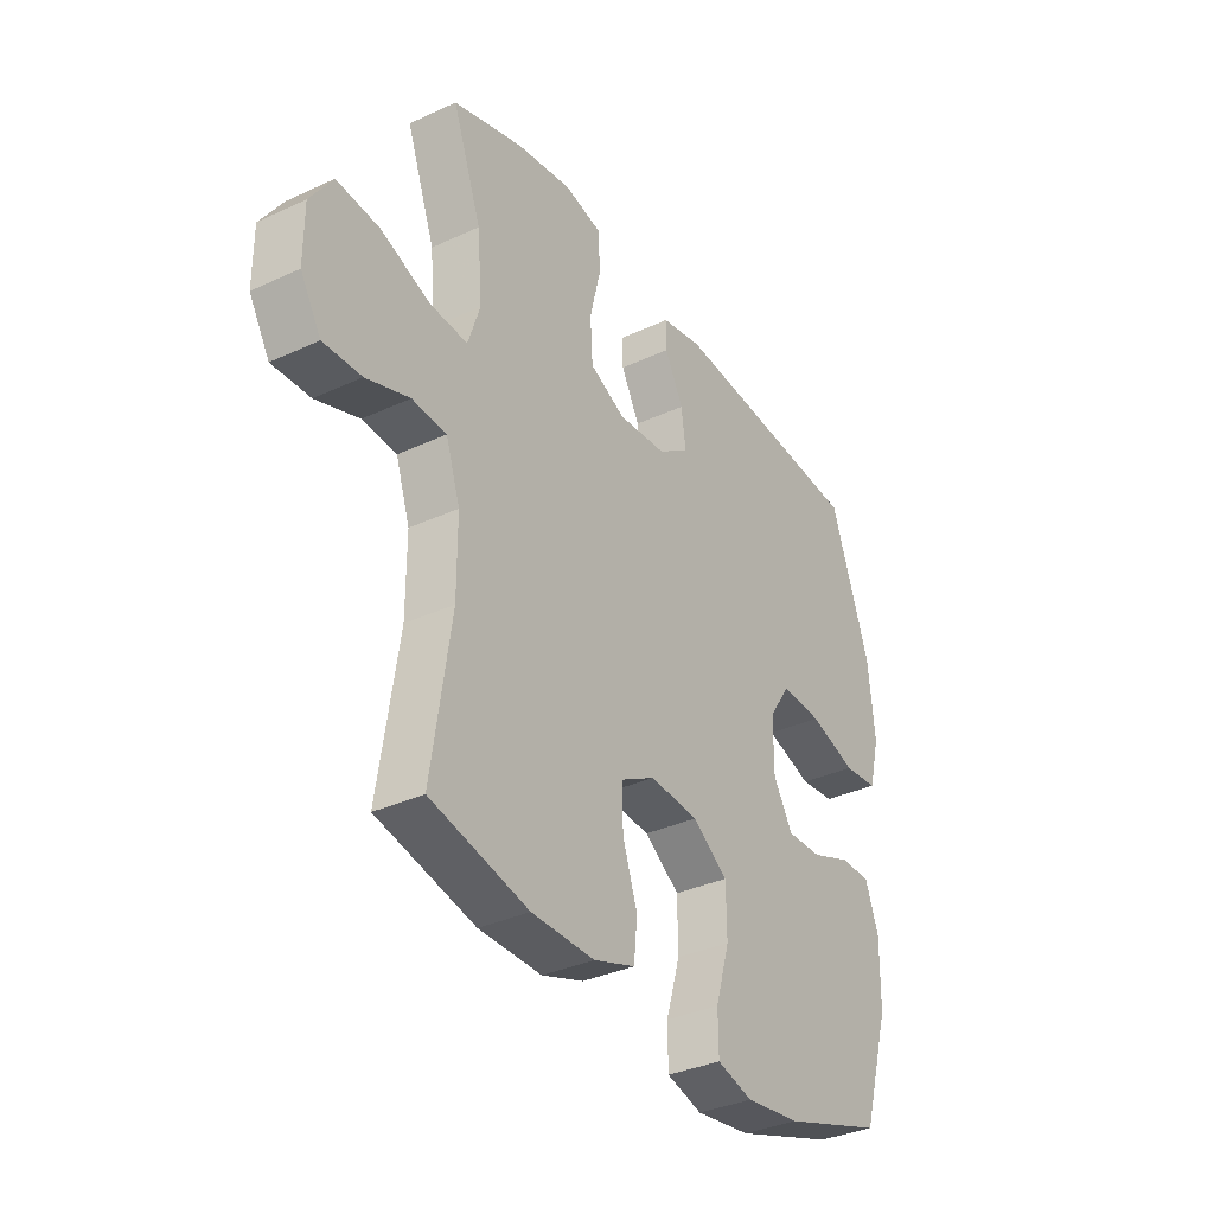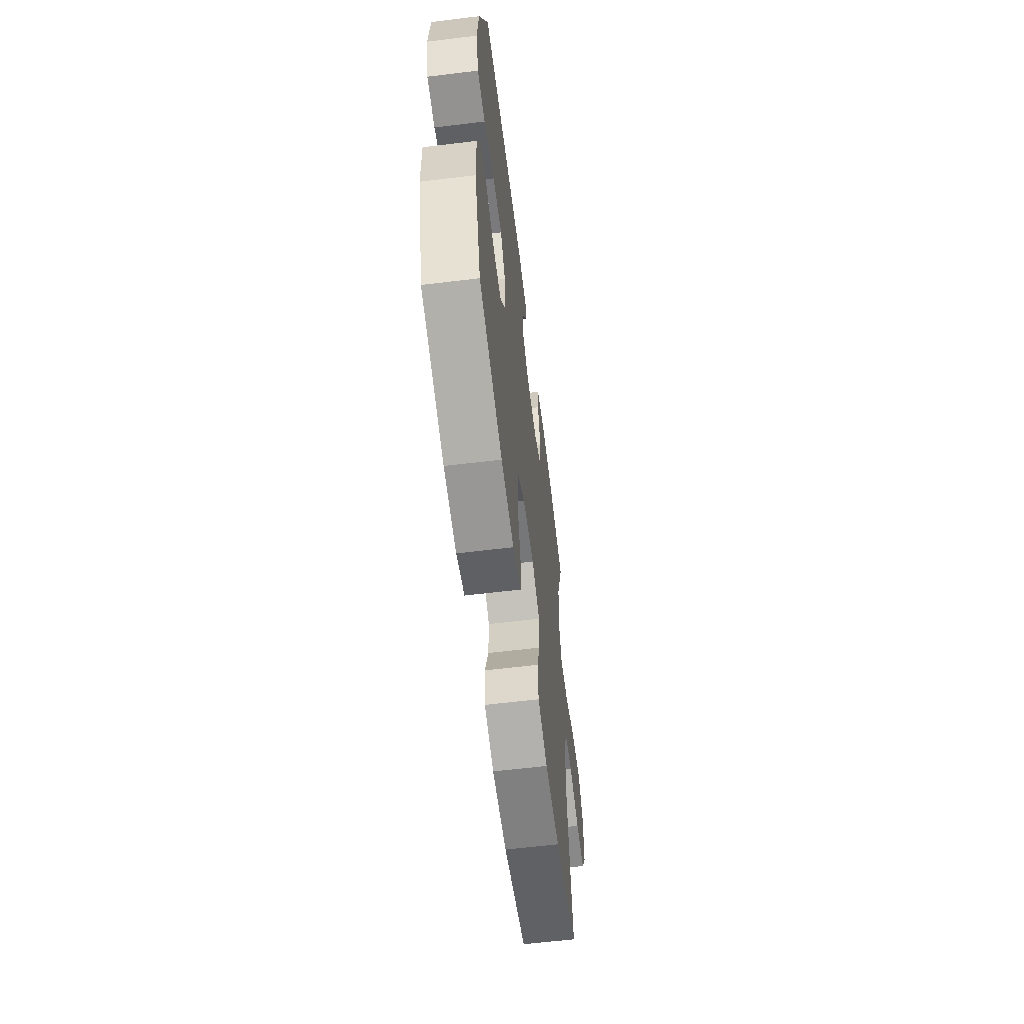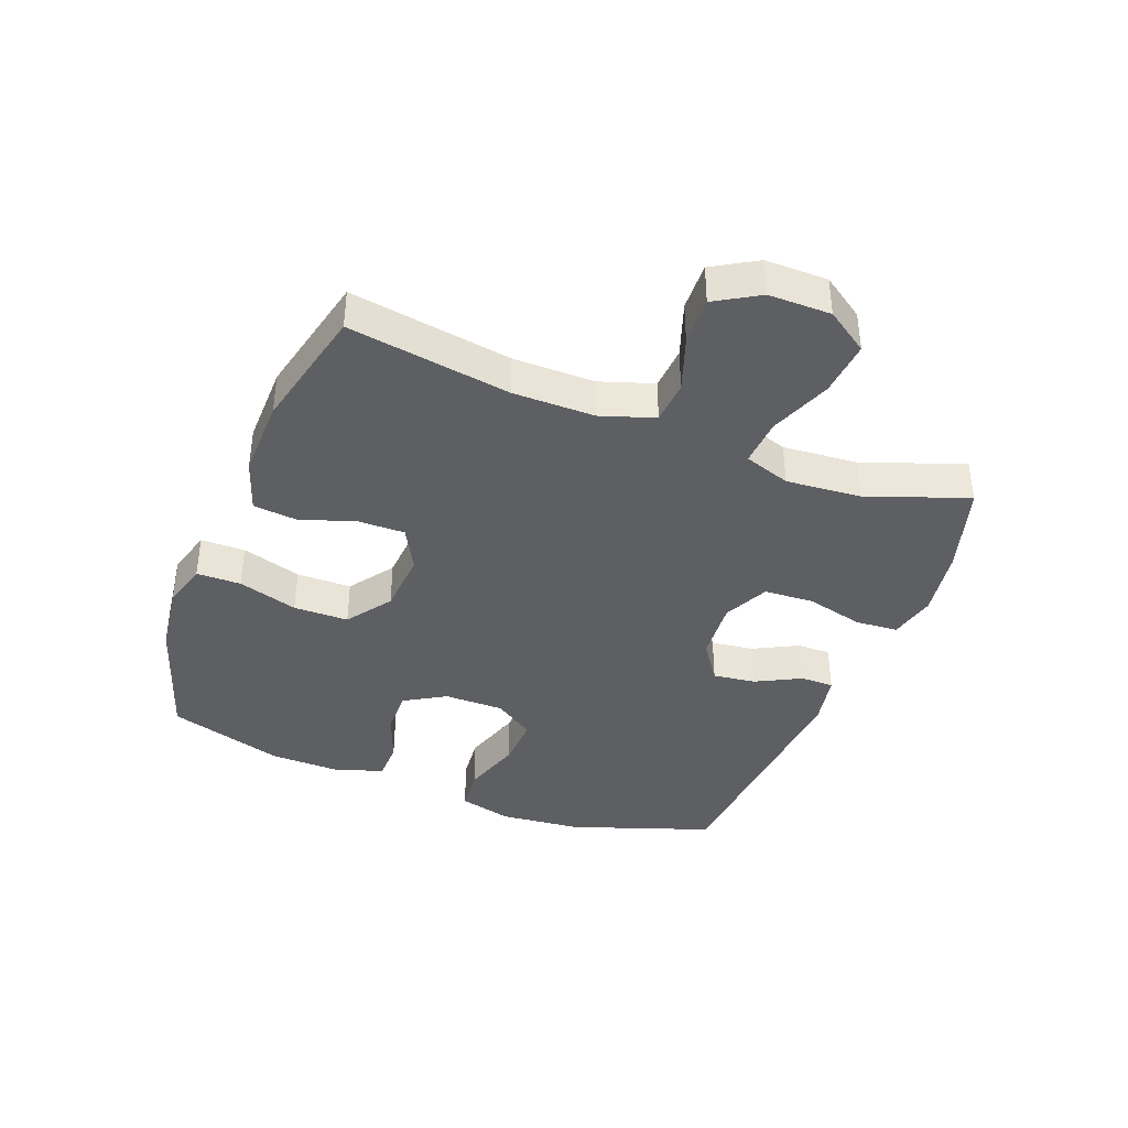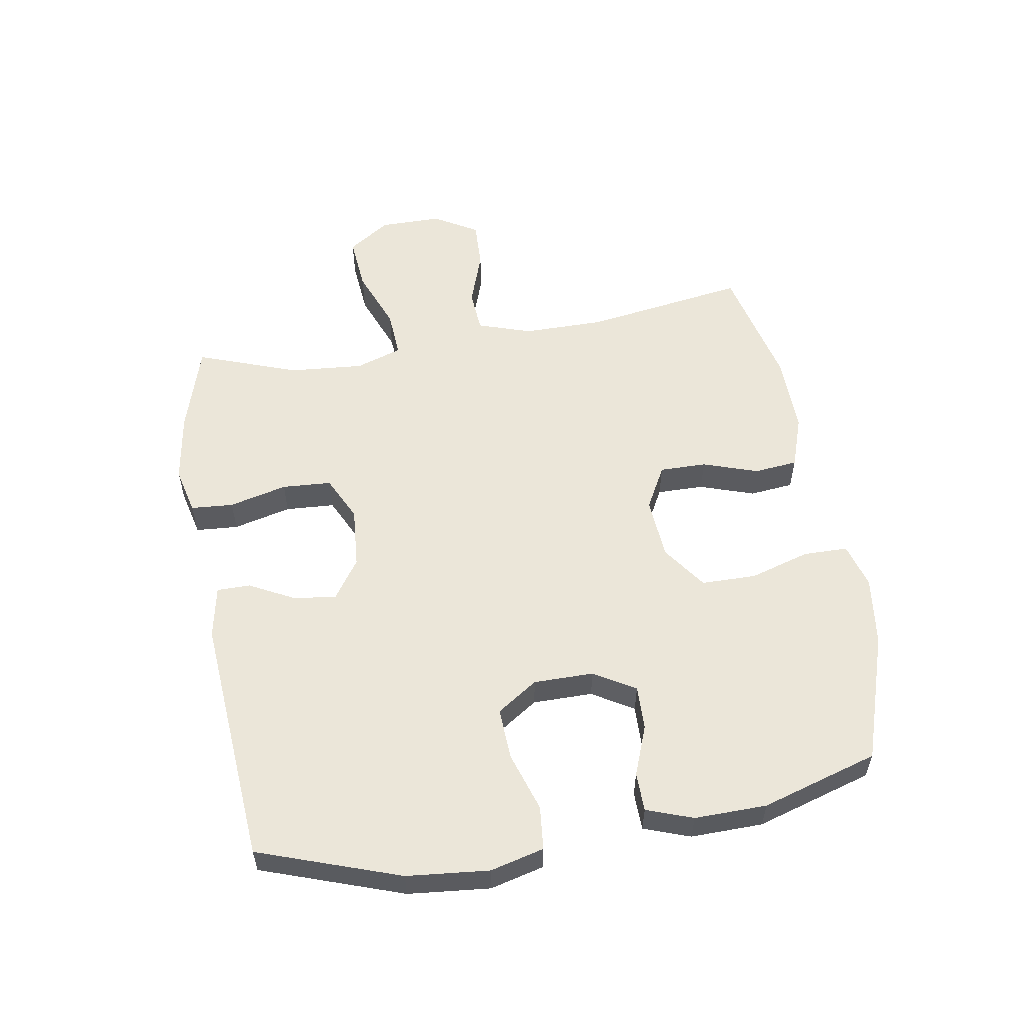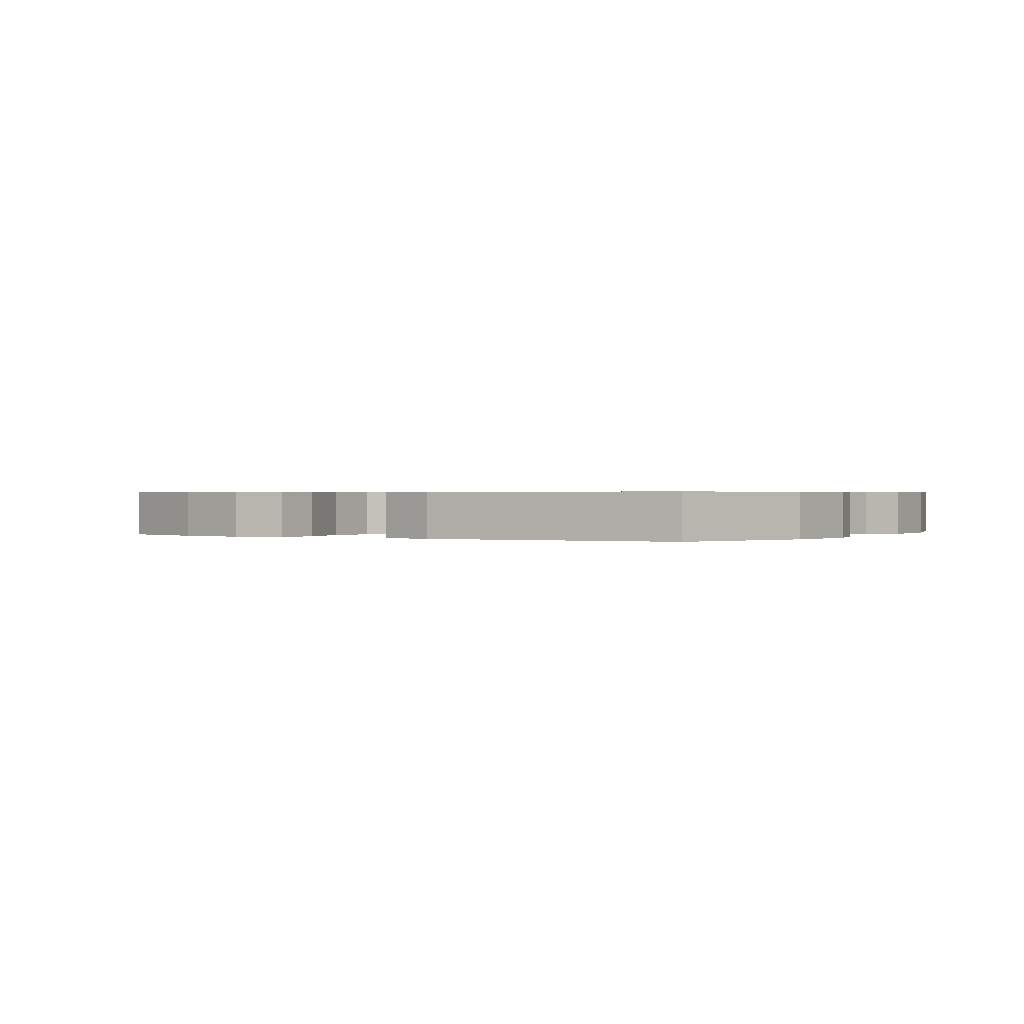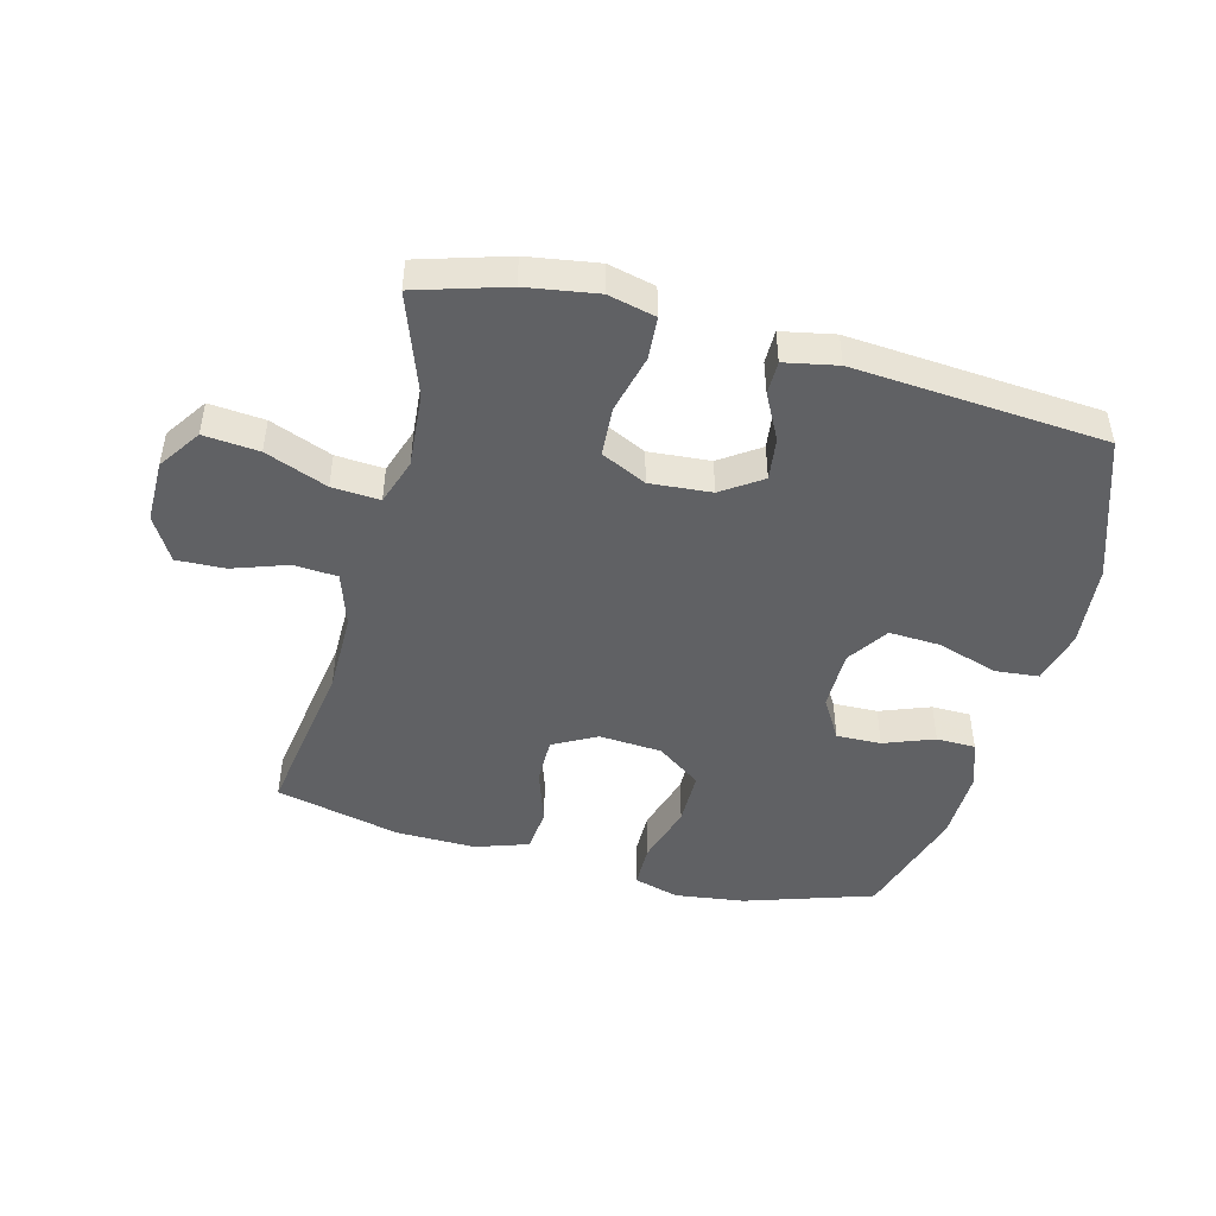
<metadata>
{"format":"obj","ext":"obj","renderer":"f3d","projection":"perspective","resolution":1024,"background":"white","views":[{"elev":-34.5,"azim":-58.0,"up":"+Z"},{"elev":-60.9,"azim":97.1,"up":"+Z"},{"elev":-39.6,"azim":-111.2,"up":"+Y"},{"elev":56.0,"azim":80.4,"up":"+Y"},{"elev":0.5,"azim":31.4,"up":"+Y"},{"elev":-46.9,"azim":-14.8,"up":"+Y"}]}
</metadata>
<code>
v -0.5 0.07 0.5
v -0.356 0.07 0.544
v -0.242 0.07 0.562
v -0.166 0.07 0.544
v -0.161 0.07 0.475
v -0.184 0.07 0.381
v -0.179 0.07 0.301
v -0.106 0.07 0.266
v -0.007 0.07 0.274
v 0.057 0.07 0.318
v 0.048 0.07 0.387
v 0.01 0.07 0.46
v 0.01 0.07 0.514
v 0.095 0.07 0.531
v 0.5 0.07 0.5
v 0.58 0.07 0.271
v 0.593 0.07 0.138
v 0.571 0.07 0.051
v 0.5 0.07 0.044
v 0.404 0.07 0.075
v 0.32 0.07 0.079
v 0.276 0.07 0.013
v 0.276 0.07 -0.084
v 0.316 0.07 -0.151
v 0.388 0.07 -0.149
v 0.469 0.07 -0.118
v 0.532 0.07 -0.119
v 0.559 0.07 -0.194
v 0.557 0.07 -0.311
v 0.5 0.07 -0.5
v 0.293 0.07 -0.568
v 0.18 0.07 -0.583
v 0.107 0.07 -0.562
v 0.106 0.07 -0.49
v 0.135 0.07 -0.393
v 0.134 0.07 -0.304
v 0.062 0.07 -0.253
v -0.039 0.07 -0.246
v -0.109 0.07 -0.284
v -0.108 0.07 -0.36
v -0.078 0.07 -0.449
v -0.085 0.07 -0.52
v -0.17 0.07 -0.549
v -0.299 0.07 -0.547
v -0.5 0.07 -0.5
v -0.46 0.07 -0.237
v -0.46 0.07 -0.105
v -0.489 0.07 -0.018
v -0.559 0.07 -0.013
v -0.648 0.07 -0.044
v -0.726 0.07 -0.047
v -0.768 0.07 0.024
v -0.768 0.07 0.125
v -0.722 0.07 0.193
v -0.633 0.07 0.185
v -0.533 0.07 0.146
v -0.456 0.07 0.141
v -0.431 0.07 0.216
v -0.441 0.07 0.337
v -0.5 0 0.5
v -0.356 0 0.544
v -0.242 0 0.562
v -0.166 0 0.544
v -0.161 0 0.475
v -0.184 0 0.381
v -0.179 0 0.301
v -0.106 0 0.266
v -0.007 0 0.274
v 0.057 0 0.318
v 0.048 0 0.387
v 0.01 0 0.46
v 0.01 0 0.514
v 0.095 0 0.531
v 0.5 0 0.5
v 0.58 0 0.271
v 0.593 0 0.138
v 0.571 0 0.051
v 0.5 0 0.044
v 0.404 0 0.075
v 0.32 0 0.079
v 0.276 0 0.013
v 0.276 0 -0.084
v 0.316 0 -0.151
v 0.388 0 -0.149
v 0.469 0 -0.118
v 0.532 0 -0.119
v 0.559 0 -0.194
v 0.557 0 -0.311
v 0.5 0 -0.5
v 0.293 0 -0.568
v 0.18 0 -0.583
v 0.107 0 -0.562
v 0.106 0 -0.49
v 0.135 0 -0.393
v 0.134 0 -0.304
v 0.062 0 -0.253
v -0.039 0 -0.246
v -0.109 0 -0.284
v -0.108 0 -0.36
v -0.078 0 -0.449
v -0.085 0 -0.52
v -0.17 0 -0.549
v -0.299 0 -0.547
v -0.5 0 -0.5
v -0.46 0 -0.237
v -0.46 0 -0.105
v -0.489 0 -0.018
v -0.559 0 -0.013
v -0.648 0 -0.044
v -0.726 0 -0.047
v -0.768 0 0.024
v -0.768 0 0.125
v -0.722 0 0.193
v -0.633 0 0.185
v -0.533 0 0.146
v -0.456 0 0.141
v -0.431 0 0.216
v -0.441 0 0.337
f 53 54 55 56
f 53 56 57
f 52 53 57
f 49 50 51 52
f 48 49 52 57
f 47 48 57 58
f 43 44 45 46
f 43 46 47 58
f 40 41 42 43
f 39 40 43 58
f 32 33 34 35
f 32 35 36
f 31 32 36
f 30 31 36
f 29 30 36 37
f 25 26 27 28
f 24 25 28 29
f 17 18 19 20
f 17 20 21
f 16 17 21
f 15 16 21
f 14 15 21 22
f 11 12 13 14
f 10 11 14 22
f 3 4 5 6
f 3 6 7
f 59 1 2 3
f 59 3 7
f 38 39 58 59
f 37 38 59 7
f 24 29 37
f 23 24 37 7
f 9 10 22 23
f 8 9 23
f 7 8 23
f 115 114 113 112
f 116 115 112
f 116 112 111
f 111 110 109 108
f 116 111 108 107
f 117 116 107 106
f 105 104 103 102
f 117 106 105 102
f 102 101 100 99
f 117 102 99 98
f 94 93 92 91
f 95 94 91
f 95 91 90
f 95 90 89
f 96 95 89 88
f 87 86 85 84
f 88 87 84 83
f 79 78 77 76
f 80 79 76
f 80 76 75
f 80 75 74
f 81 80 74 73
f 73 72 71 70
f 81 73 70 69
f 65 64 63 62
f 66 65 62
f 62 61 60 118
f 66 62 118
f 118 117 98 97
f 66 118 97 96
f 96 88 83
f 66 96 83 82
f 82 81 69 68
f 82 68 67
f 82 67 66
f 1 60 61 2
f 2 61 62 3
f 3 62 63 4
f 4 63 64 5
f 5 64 65 6
f 6 65 66 7
f 7 66 67 8
f 8 67 68 9
f 9 68 69 10
f 10 69 70 11
f 11 70 71 12
f 12 71 72 13
f 13 72 73 14
f 14 73 74 15
f 15 74 75 16
f 16 75 76 17
f 17 76 77 18
f 18 77 78 19
f 19 78 79 20
f 20 79 80 21
f 21 80 81 22
f 22 81 82 23
f 23 82 83 24
f 24 83 84 25
f 25 84 85 26
f 26 85 86 27
f 27 86 87 28
f 28 87 88 29
f 29 88 89 30
f 30 89 90 31
f 31 90 91 32
f 32 91 92 33
f 33 92 93 34
f 34 93 94 35
f 35 94 95 36
f 36 95 96 37
f 37 96 97 38
f 38 97 98 39
f 39 98 99 40
f 40 99 100 41
f 41 100 101 42
f 42 101 102 43
f 43 102 103 44
f 44 103 104 45
f 45 104 105 46
f 46 105 106 47
f 47 106 107 48
f 48 107 108 49
f 49 108 109 50
f 50 109 110 51
f 51 110 111 52
f 52 111 112 53
f 53 112 113 54
f 54 113 114 55
f 55 114 115 56
f 56 115 116 57
f 57 116 117 58
f 58 117 118 59
f 59 118 60 1

</code>
